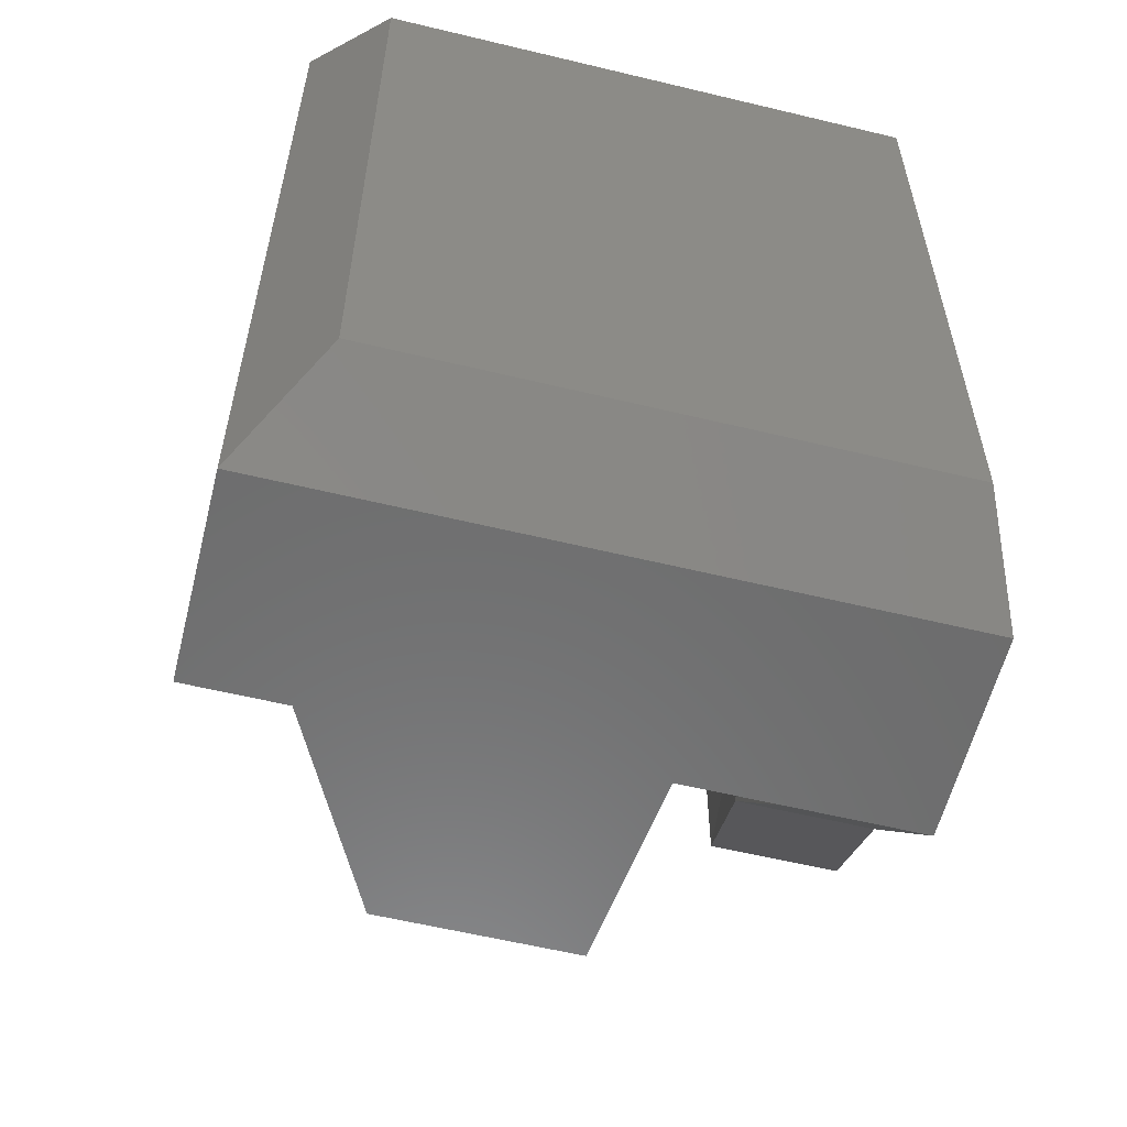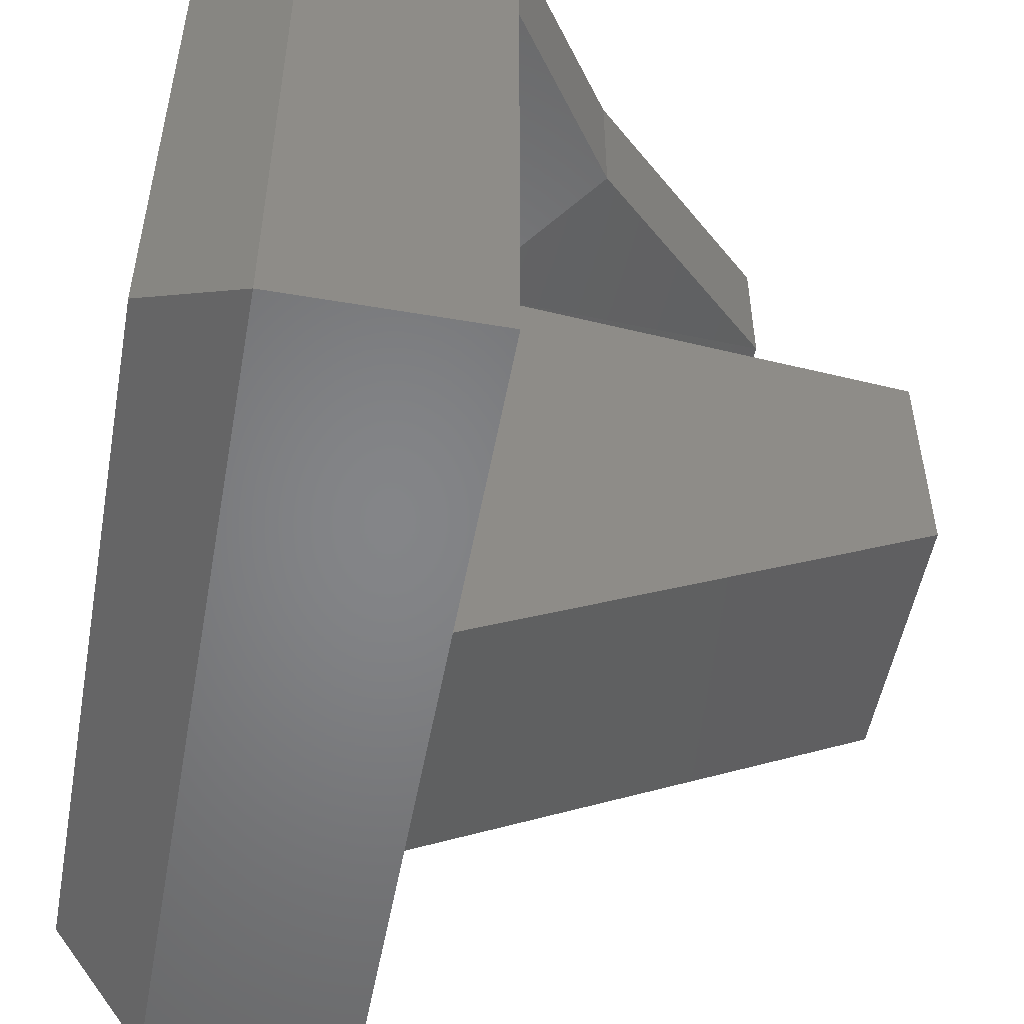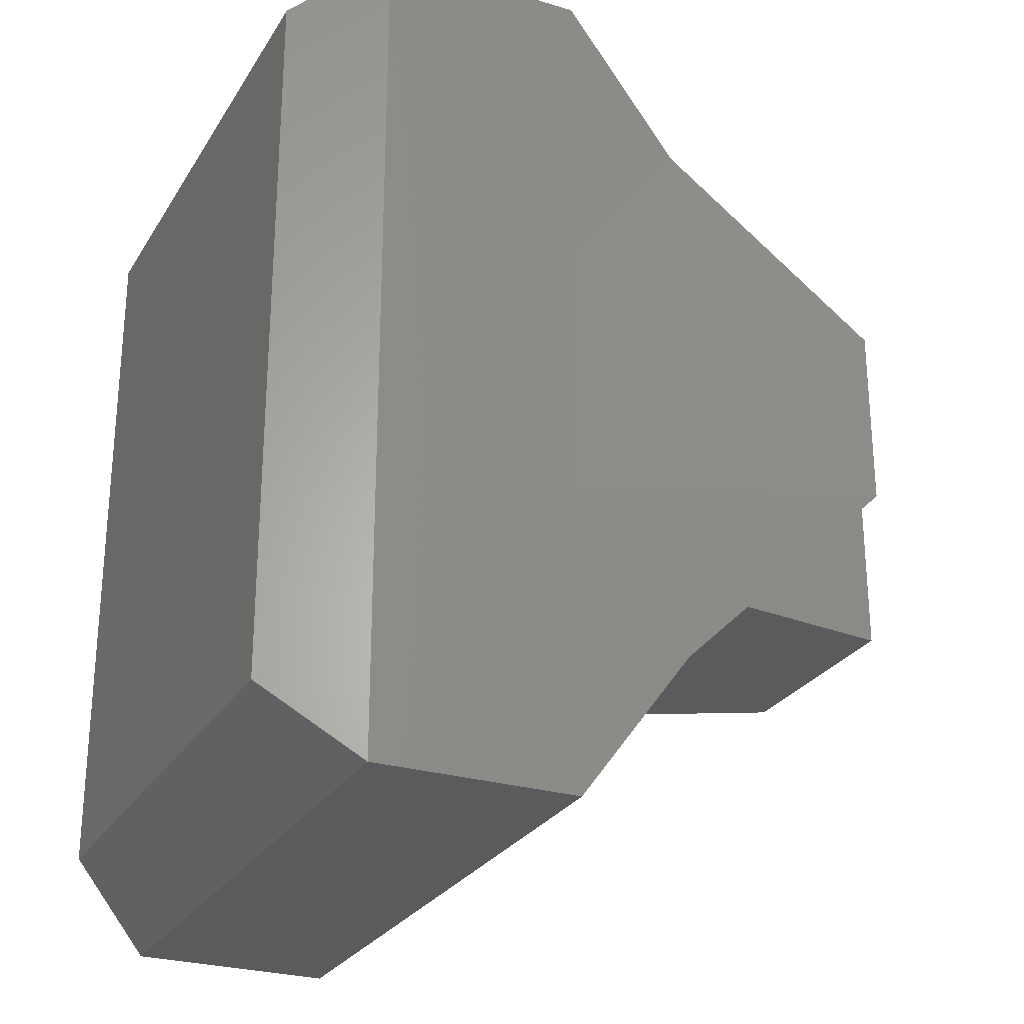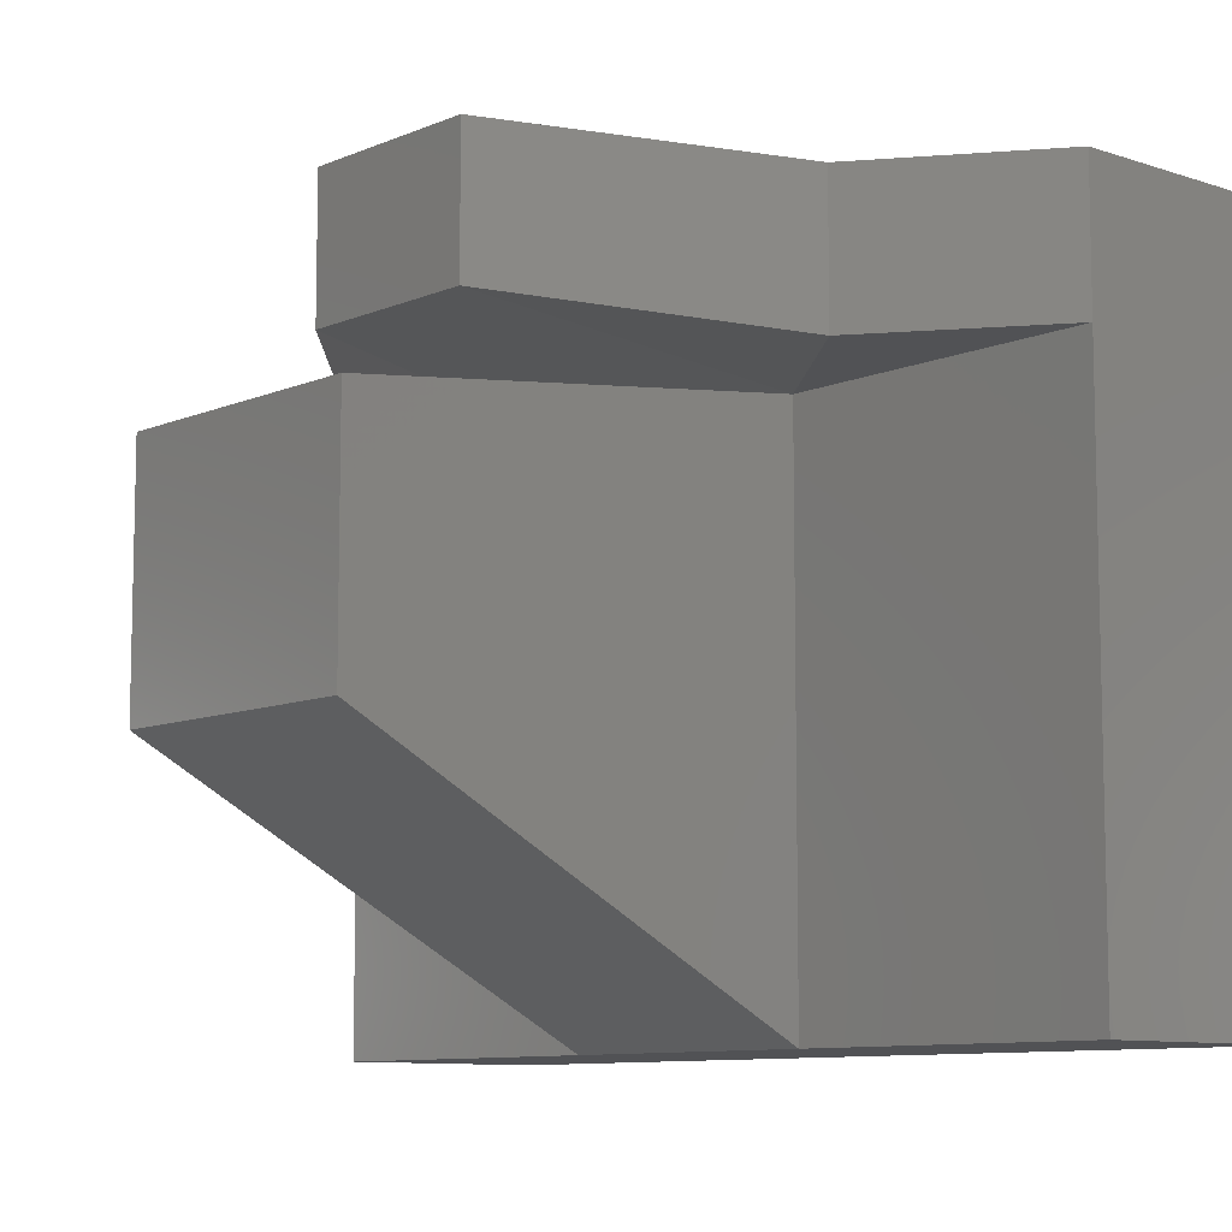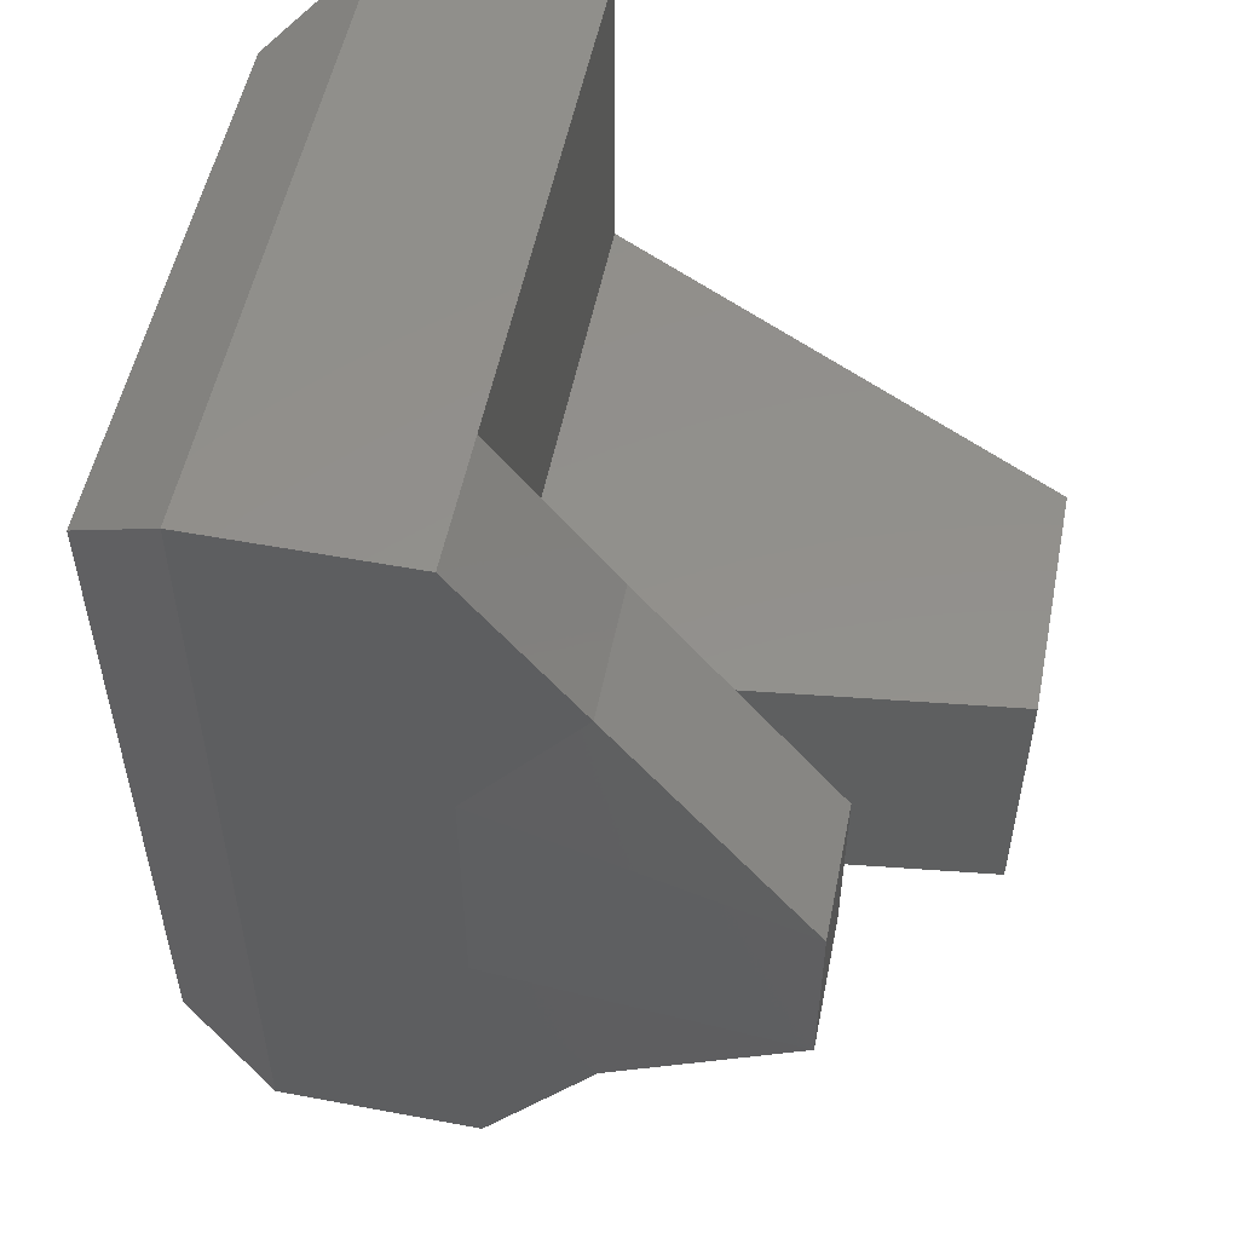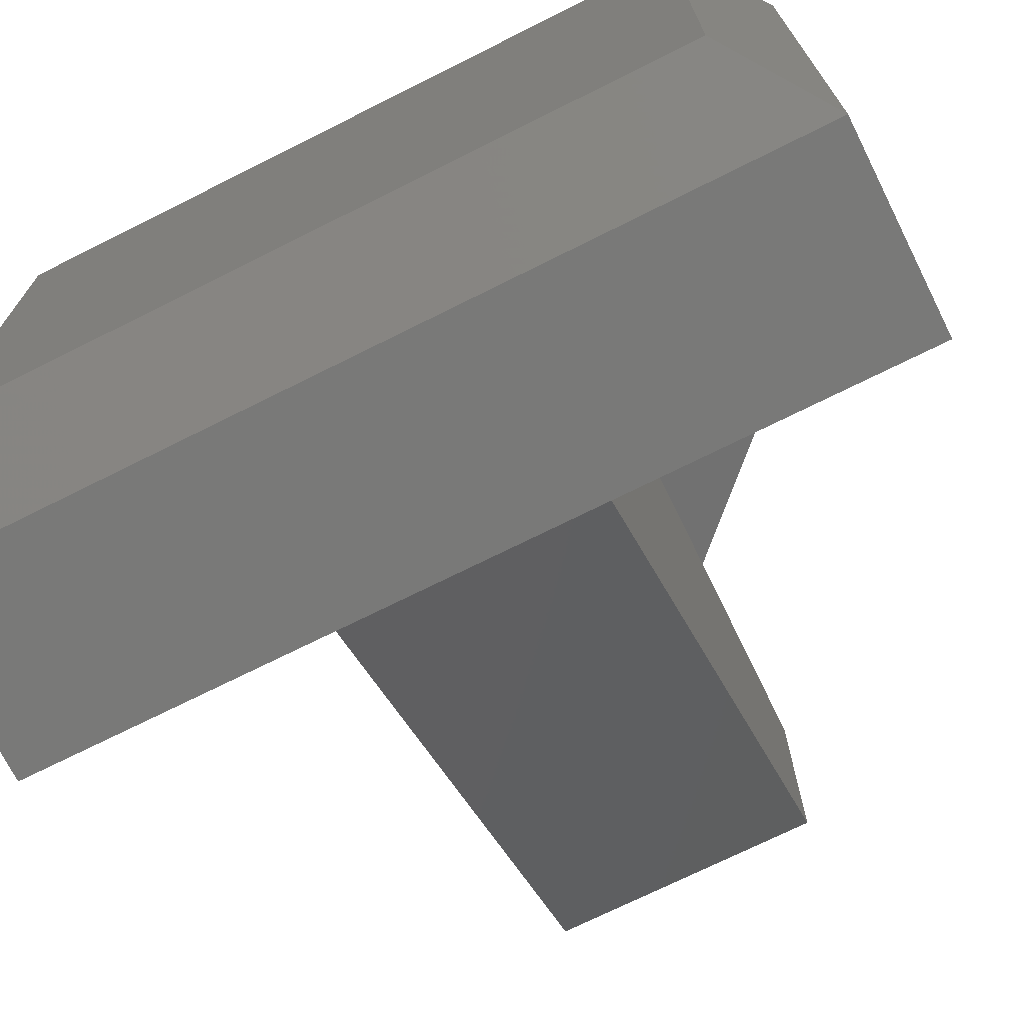
<metadata>
{"format":"stl","ext":"stl","renderer":"f3d","projection":"perspective","resolution":1024,"background":"white","views":[{"elev":-58.5,"azim":-104.0,"up":"+Y"},{"elev":-52.3,"azim":-10.4,"up":"+Z"},{"elev":-26.7,"azim":-25.1,"up":"+Y"},{"elev":-9.2,"azim":138.2,"up":"+Z"},{"elev":53.3,"azim":11.3,"up":"+Y"},{"elev":-71.8,"azim":-63.4,"up":"+Z"}]}
</metadata>
<code>
# stl→obj: 46 verts, 88 faces
v 4314 644.6 3115
v 4314 644.6 2190
v 2950 1987 2824
v 2950 1987 1899
v 2153 3069 2824
v 2153 3069 1899
v 722.1 3069 2824
v 722.1 3069 1899
v 57.48 2552 2552
v 57.48 2552 1785
v 57.48 -2510 2552
v 57.48 -2510 1785
v 722.1 -3028 2824
v 722.1 -3028 1899
v 2153 -3028 2824
v 2153 -3028 1899
v 2950 -1946 2824
v 2950 -1946 1899
v 4314 -604.5 2190
v 57.48 -2510 -1209
v 722.1 -3028 -1707
v 57.48 -726.4 -1209
v 722.1 -880.1 -1707
v 57.48 768.2 -1209
v 722.1 921.8 -1707
v 57.48 2552 -1209
v 722.1 3069 -1707
v 57.48 768.2 2552
v 722.1 921.8 2824
v 57.48 -726.4 2552
v 722.1 -880.1 2824
v 2153 921.8 2824
v 2153 -880.1 2824
v 57.48 768.2 1785
v 57.48 -726.4 1785
v 4314 -604.5 3115
v 2153 -880.1 1899
v 2153 921.8 1899
v 2153 3069 -1707
v 2153 921.8 -1707
v 2153 -880.1 -1707
v 5276 -880.1 -73.3
v 2153 -3028 -1707
v 5276 921.8 1522
v 5276 -880.1 1522
v 5276 921.8 -73.3
f 1 2 3
f 2 3 4
f 3 4 5
f 4 5 6
f 5 6 7
f 6 7 8
f 7 8 9
f 8 9 10
f 11 12 13
f 12 13 14
f 13 14 15
f 14 15 16
f 15 16 17
f 16 17 18
f 17 18 19
f 20 21 22
f 21 22 23
f 22 23 24
f 23 24 25
f 24 25 26
f 25 26 27
f 9 7 28
f 7 28 29
f 28 29 30
f 29 30 31
f 30 31 11
f 31 11 13
f 7 5 29
f 5 29 32
f 29 32 31
f 32 31 33
f 31 33 13
f 33 13 15
f 9 10 28
f 10 28 34
f 28 34 30
f 34 30 35
f 30 35 11
f 35 11 12
f 12 20 35
f 20 35 22
f 35 22 34
f 22 34 24
f 34 24 26
f 5 3 32
f 3 32 1
f 32 1 33
f 1 33 36
f 33 36 17
f 16 18 37
f 18 37 19
f 37 19 38
f 19 38 2
f 38 2 4
f 27 39 25
f 39 25 40
f 25 40 41
f 40 41 42
f 6 39 8
f 39 8 27
f 8 27 10
f 27 10 26
f 21 43 23
f 43 23 41
f 23 41 25
f 12 20 14
f 20 14 21
f 14 21 43
f 38 44 37
f 44 37 45
f 37 45 41
f 45 41 42
f 40 39 38
f 39 38 6
f 16 37 43
f 37 43 41
f 40 46 38
f 46 38 44
f 1 2 36
f 2 36 19
f 45 44 42
f 44 42 46
f 4 38 6
f 19 17 36
f 40 42 46
f 17 33 15
f 43 14 16
f 26 34 10

</code>
